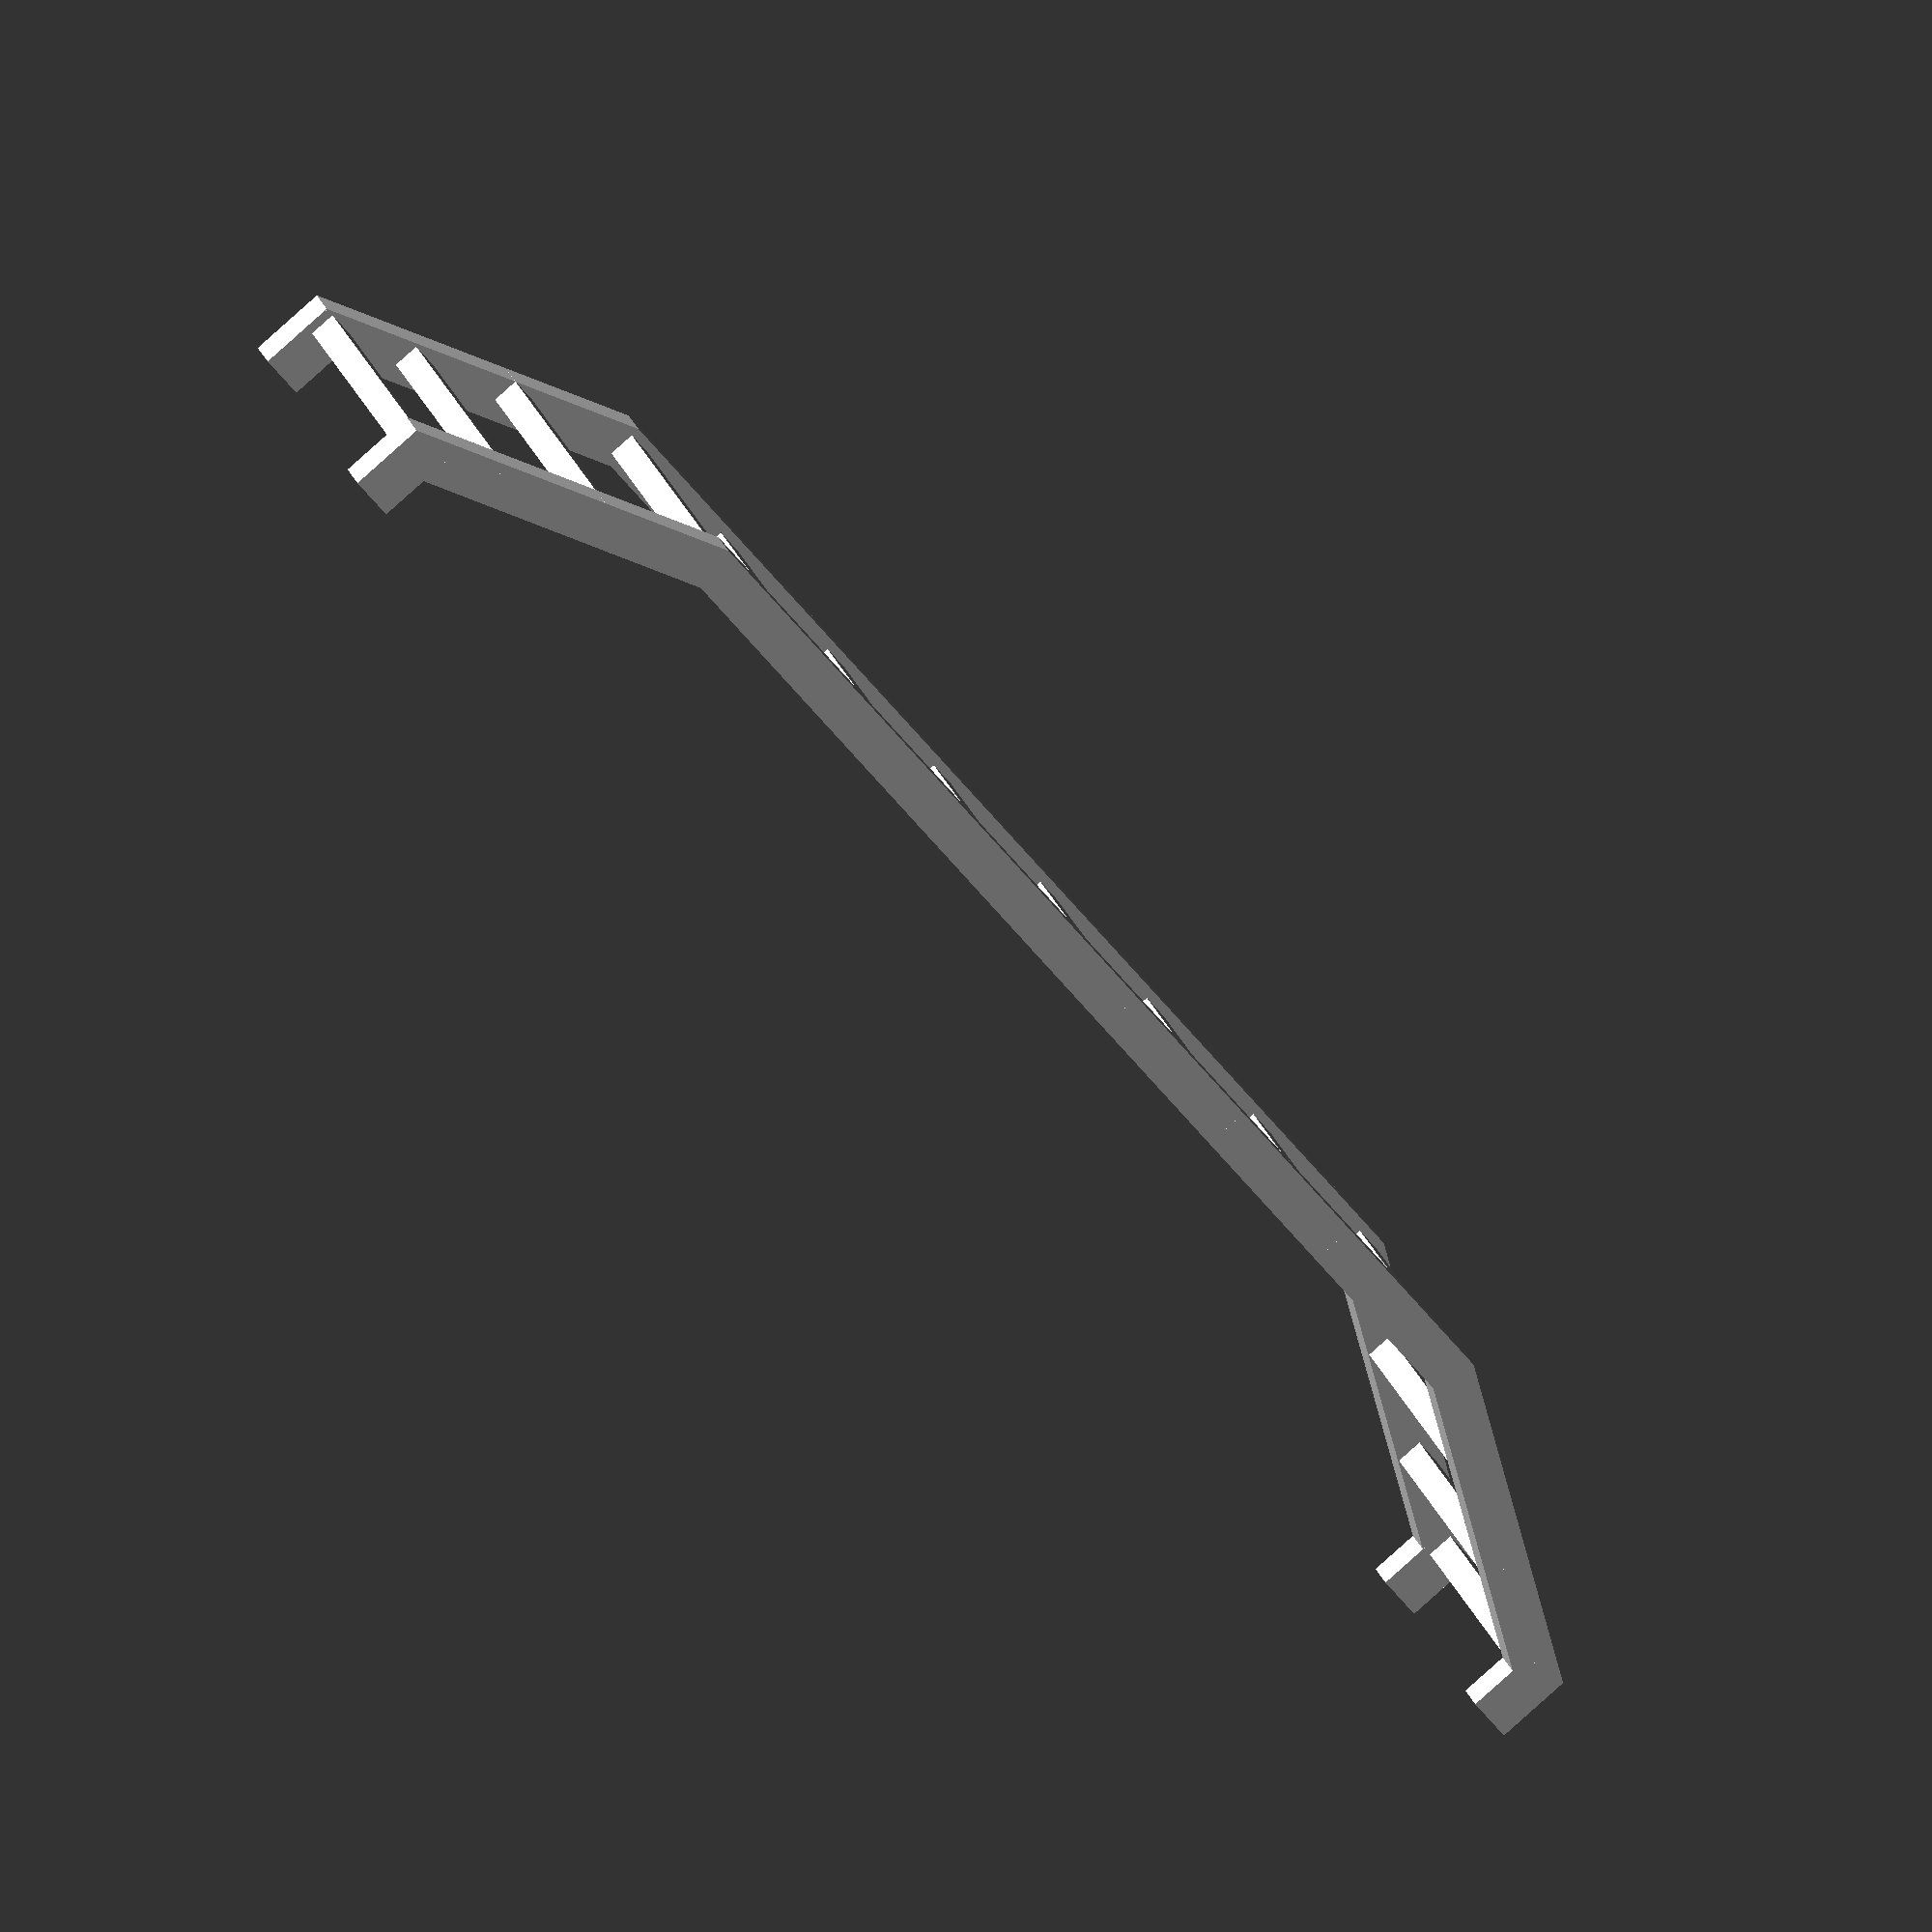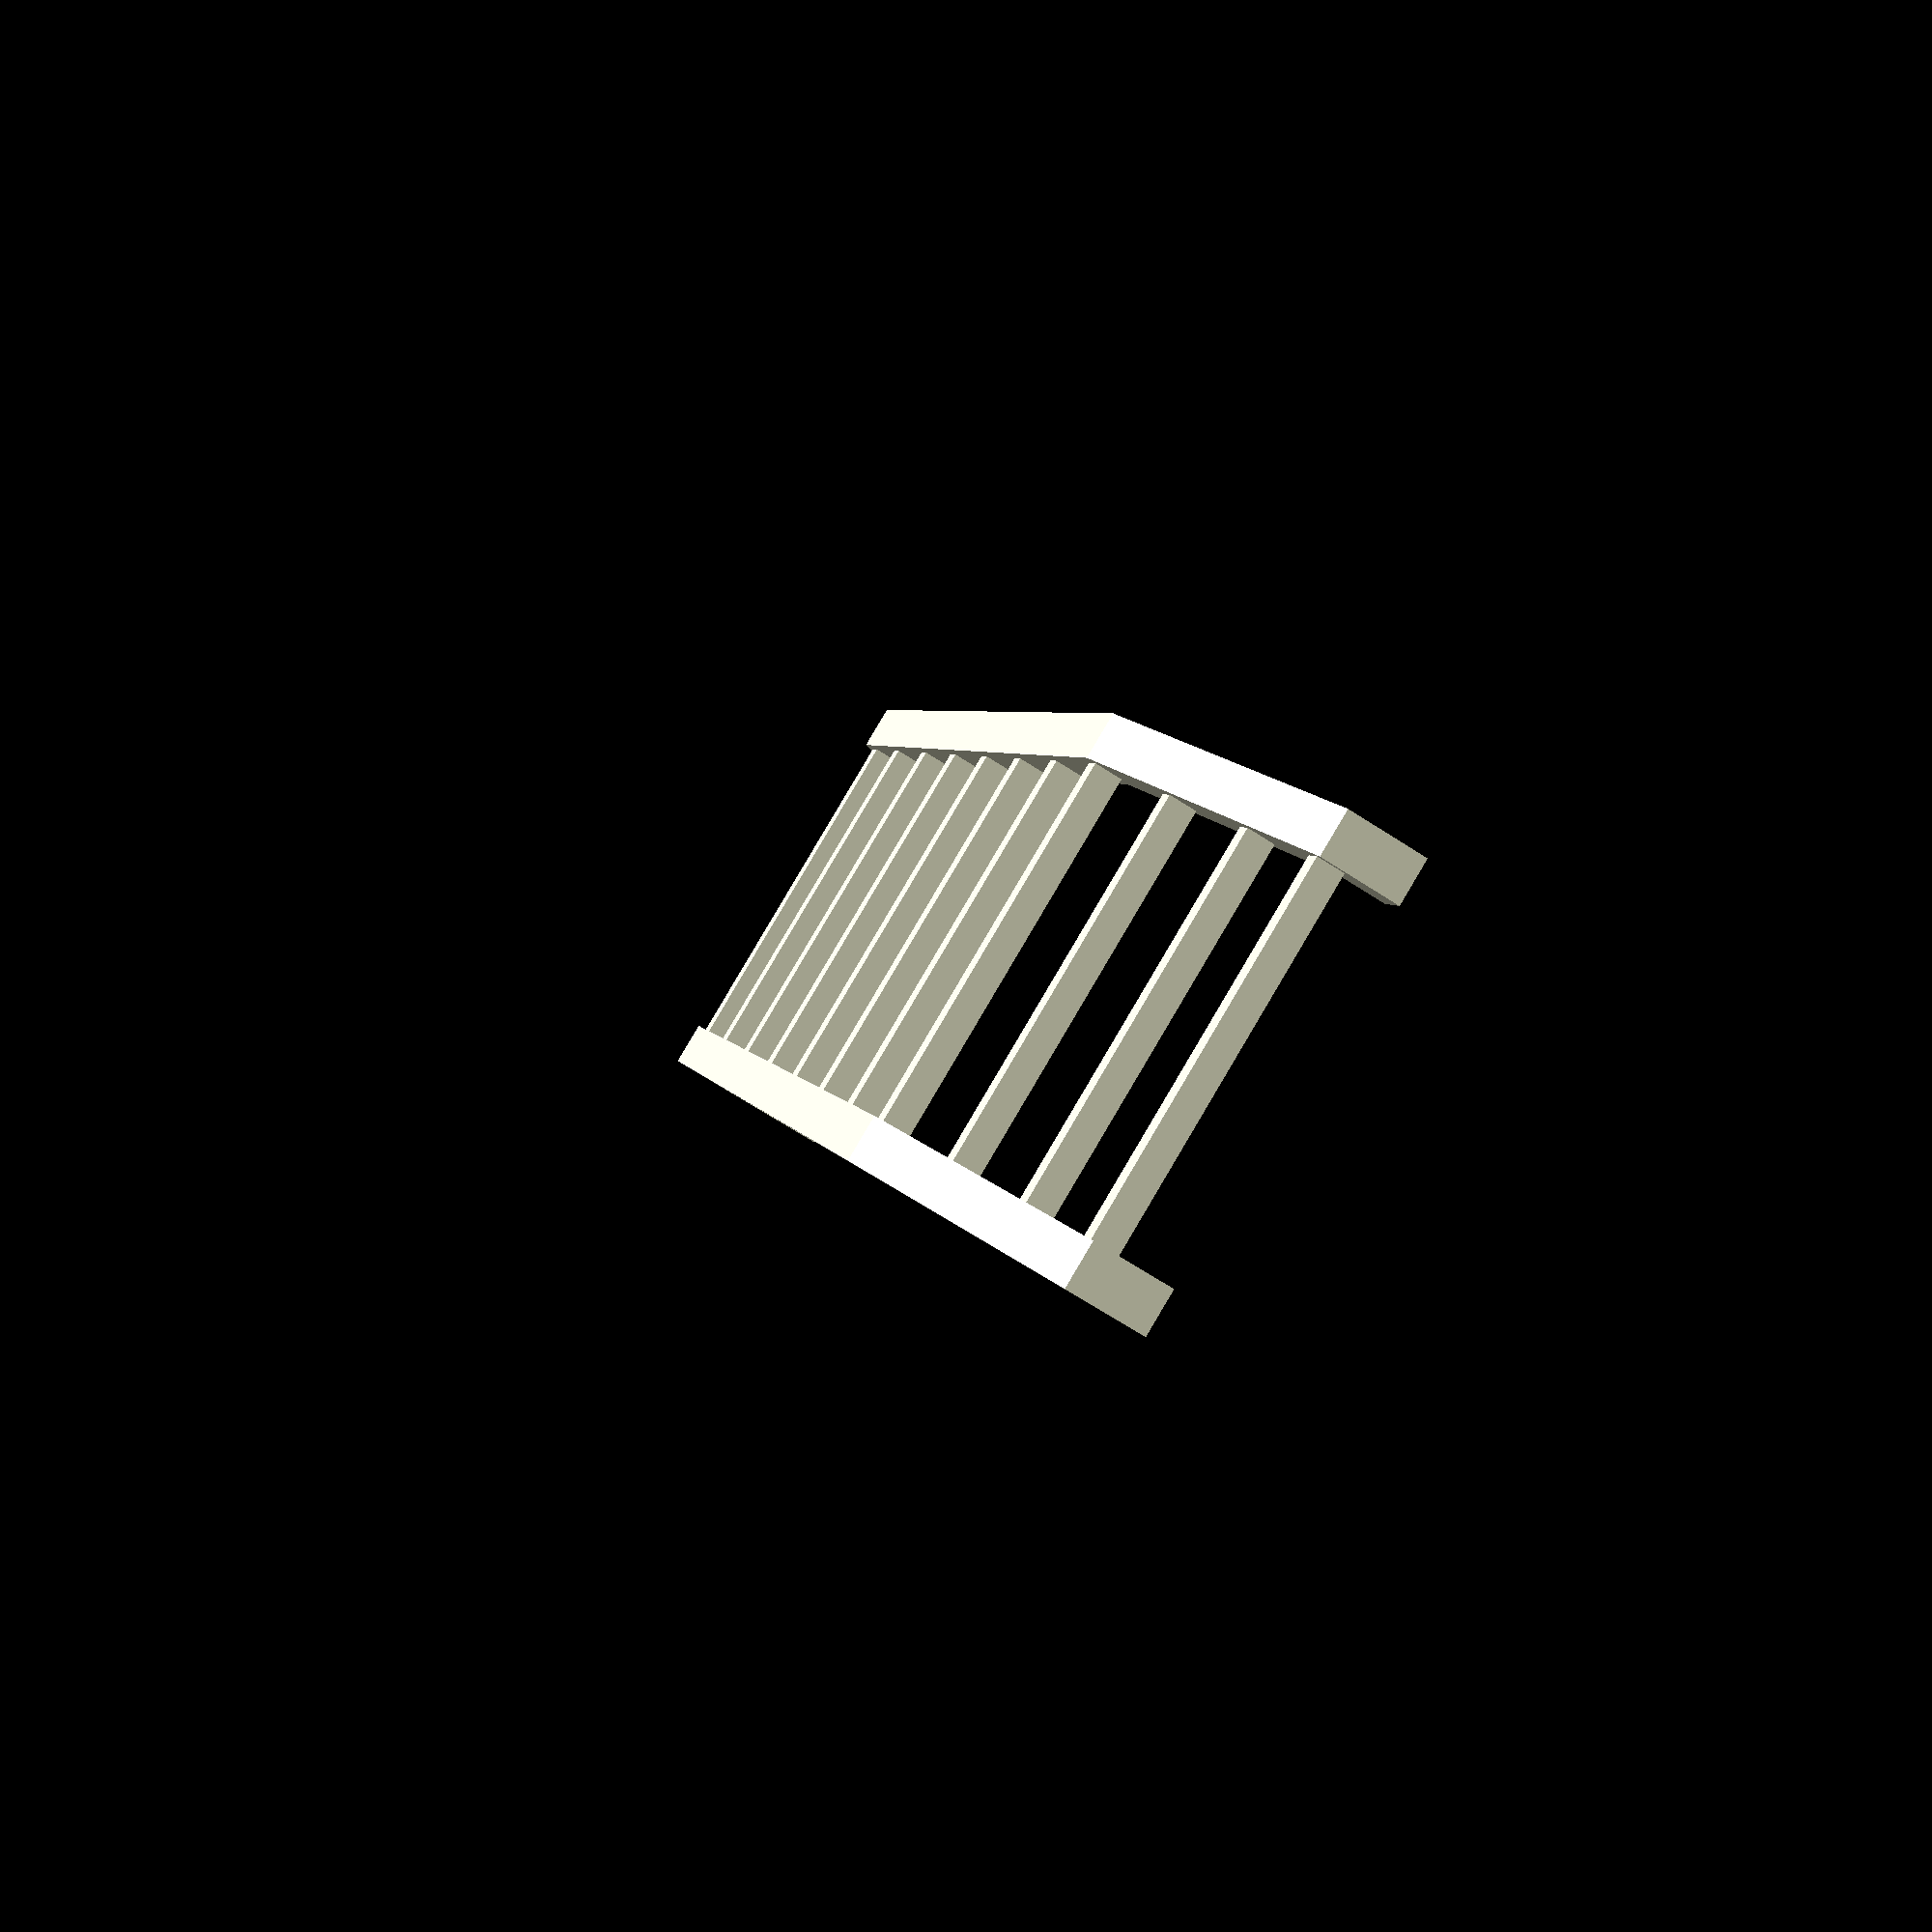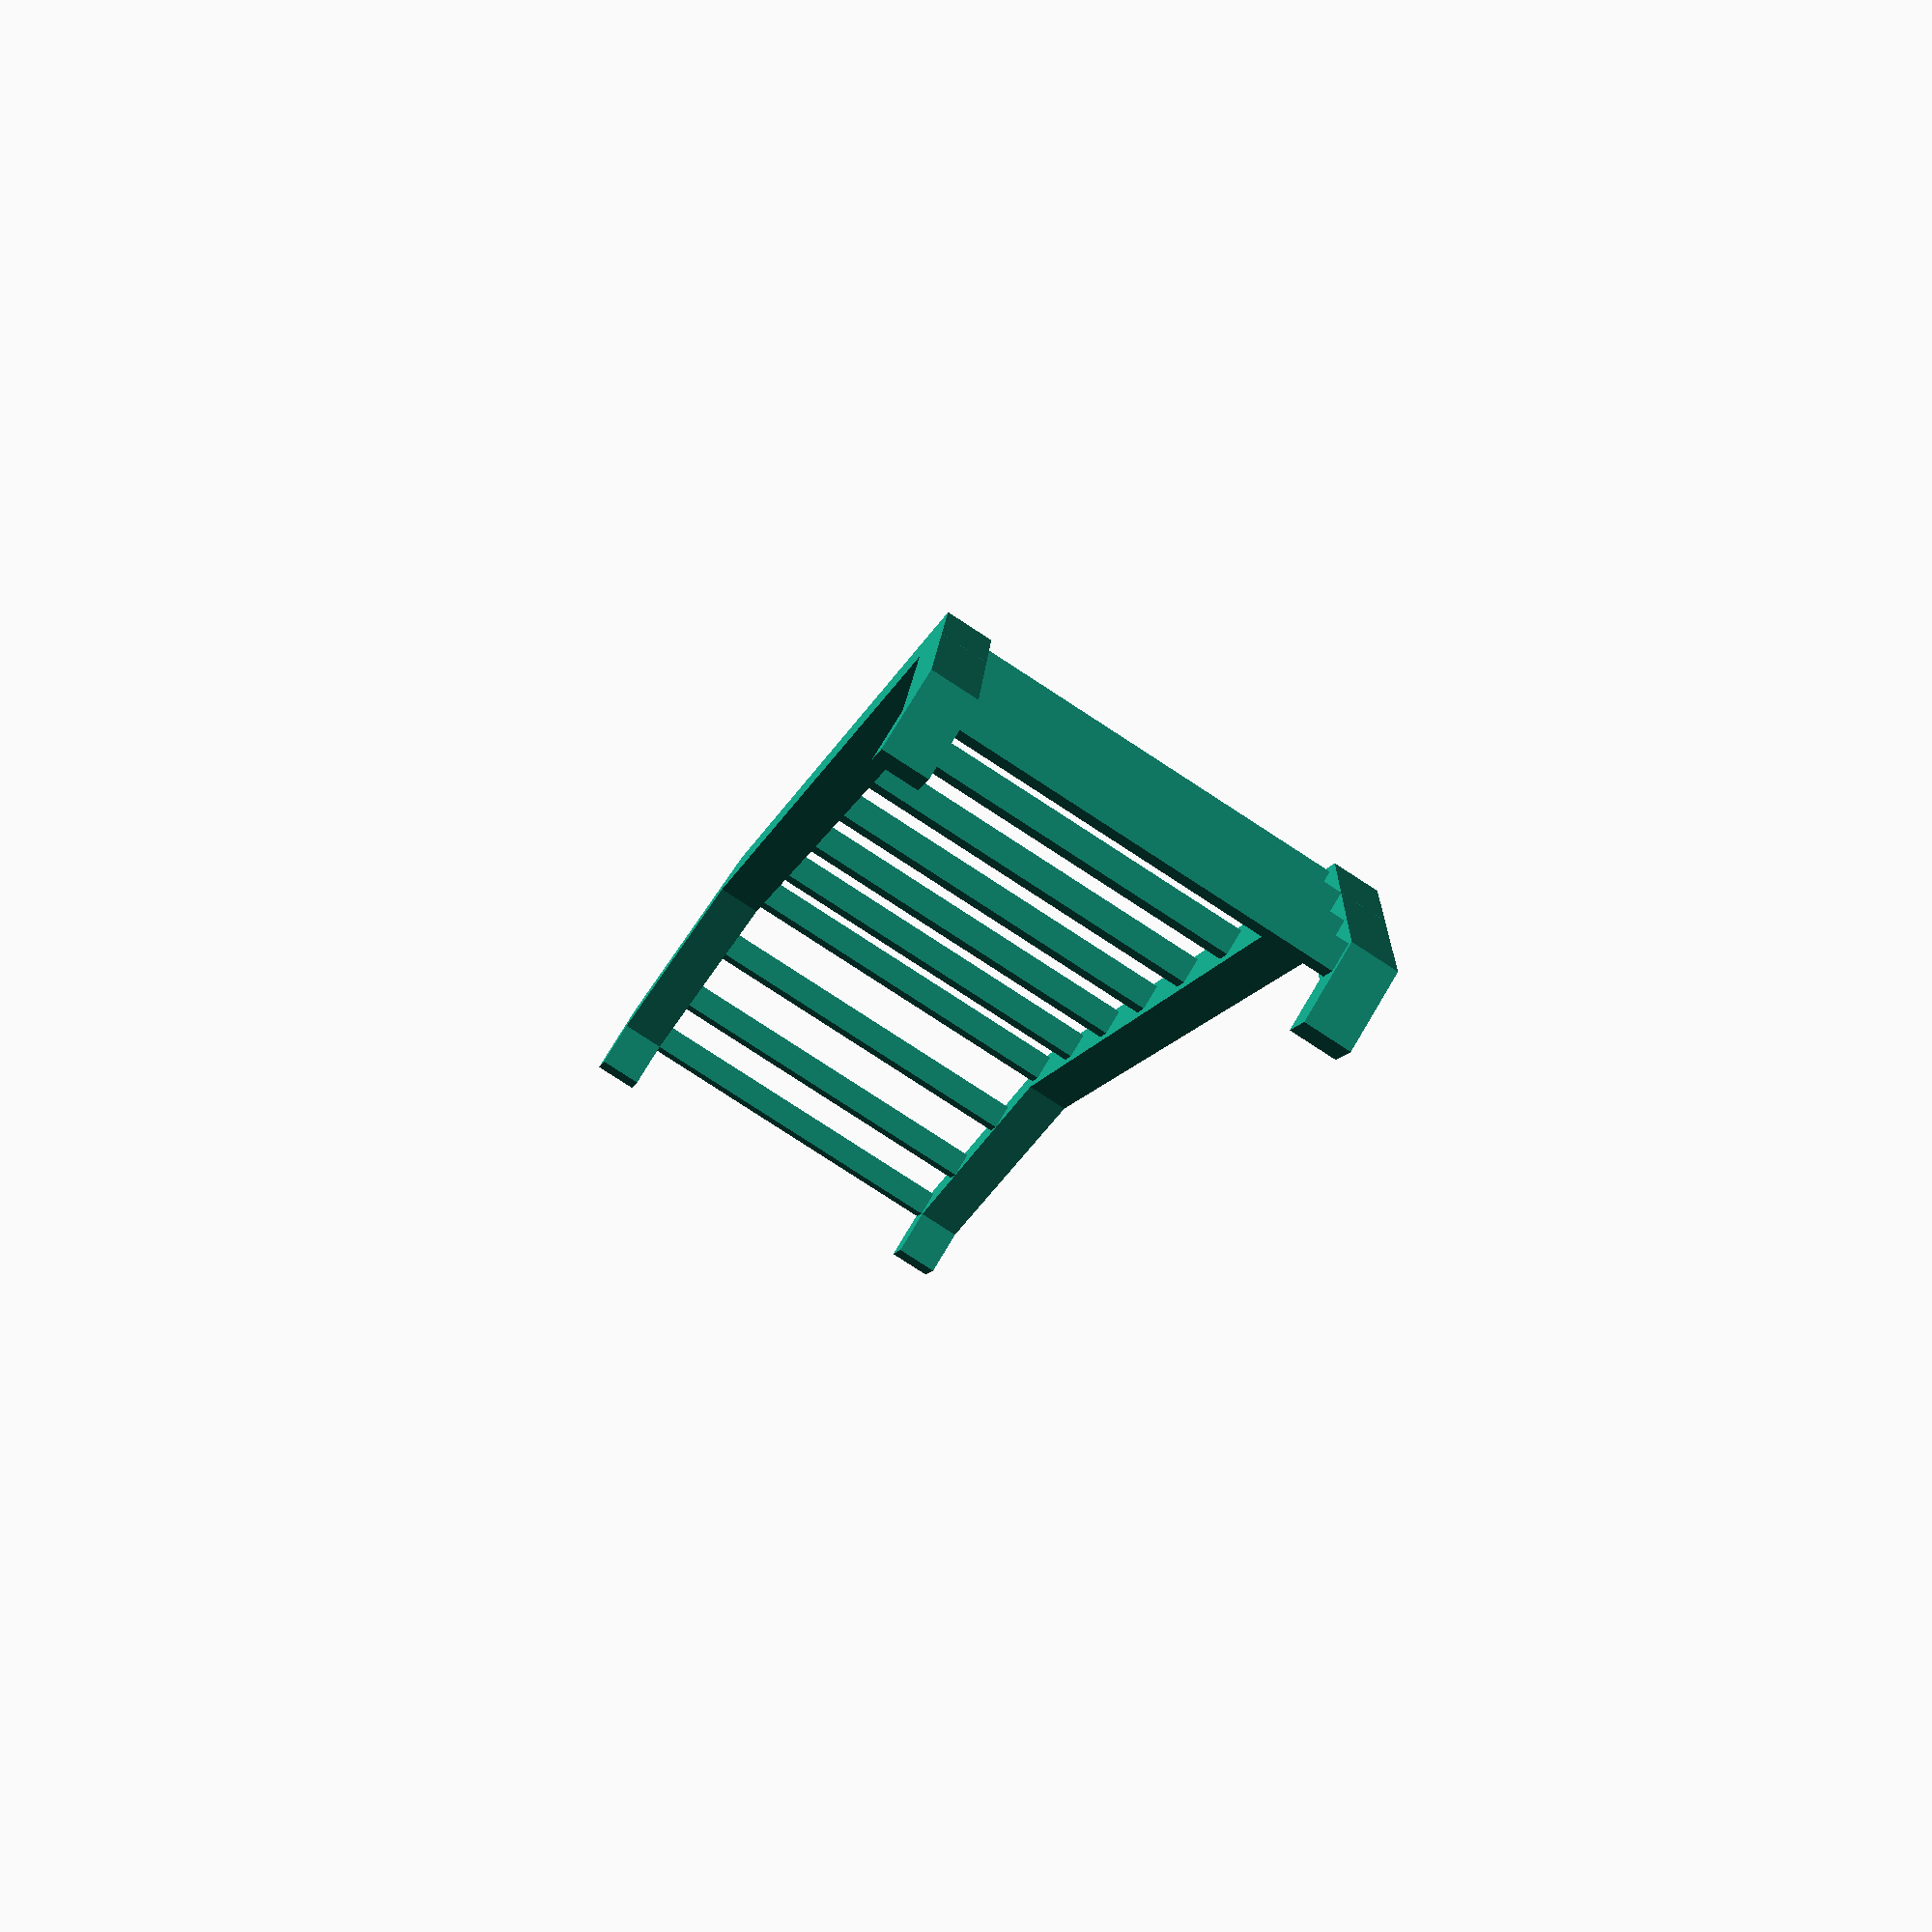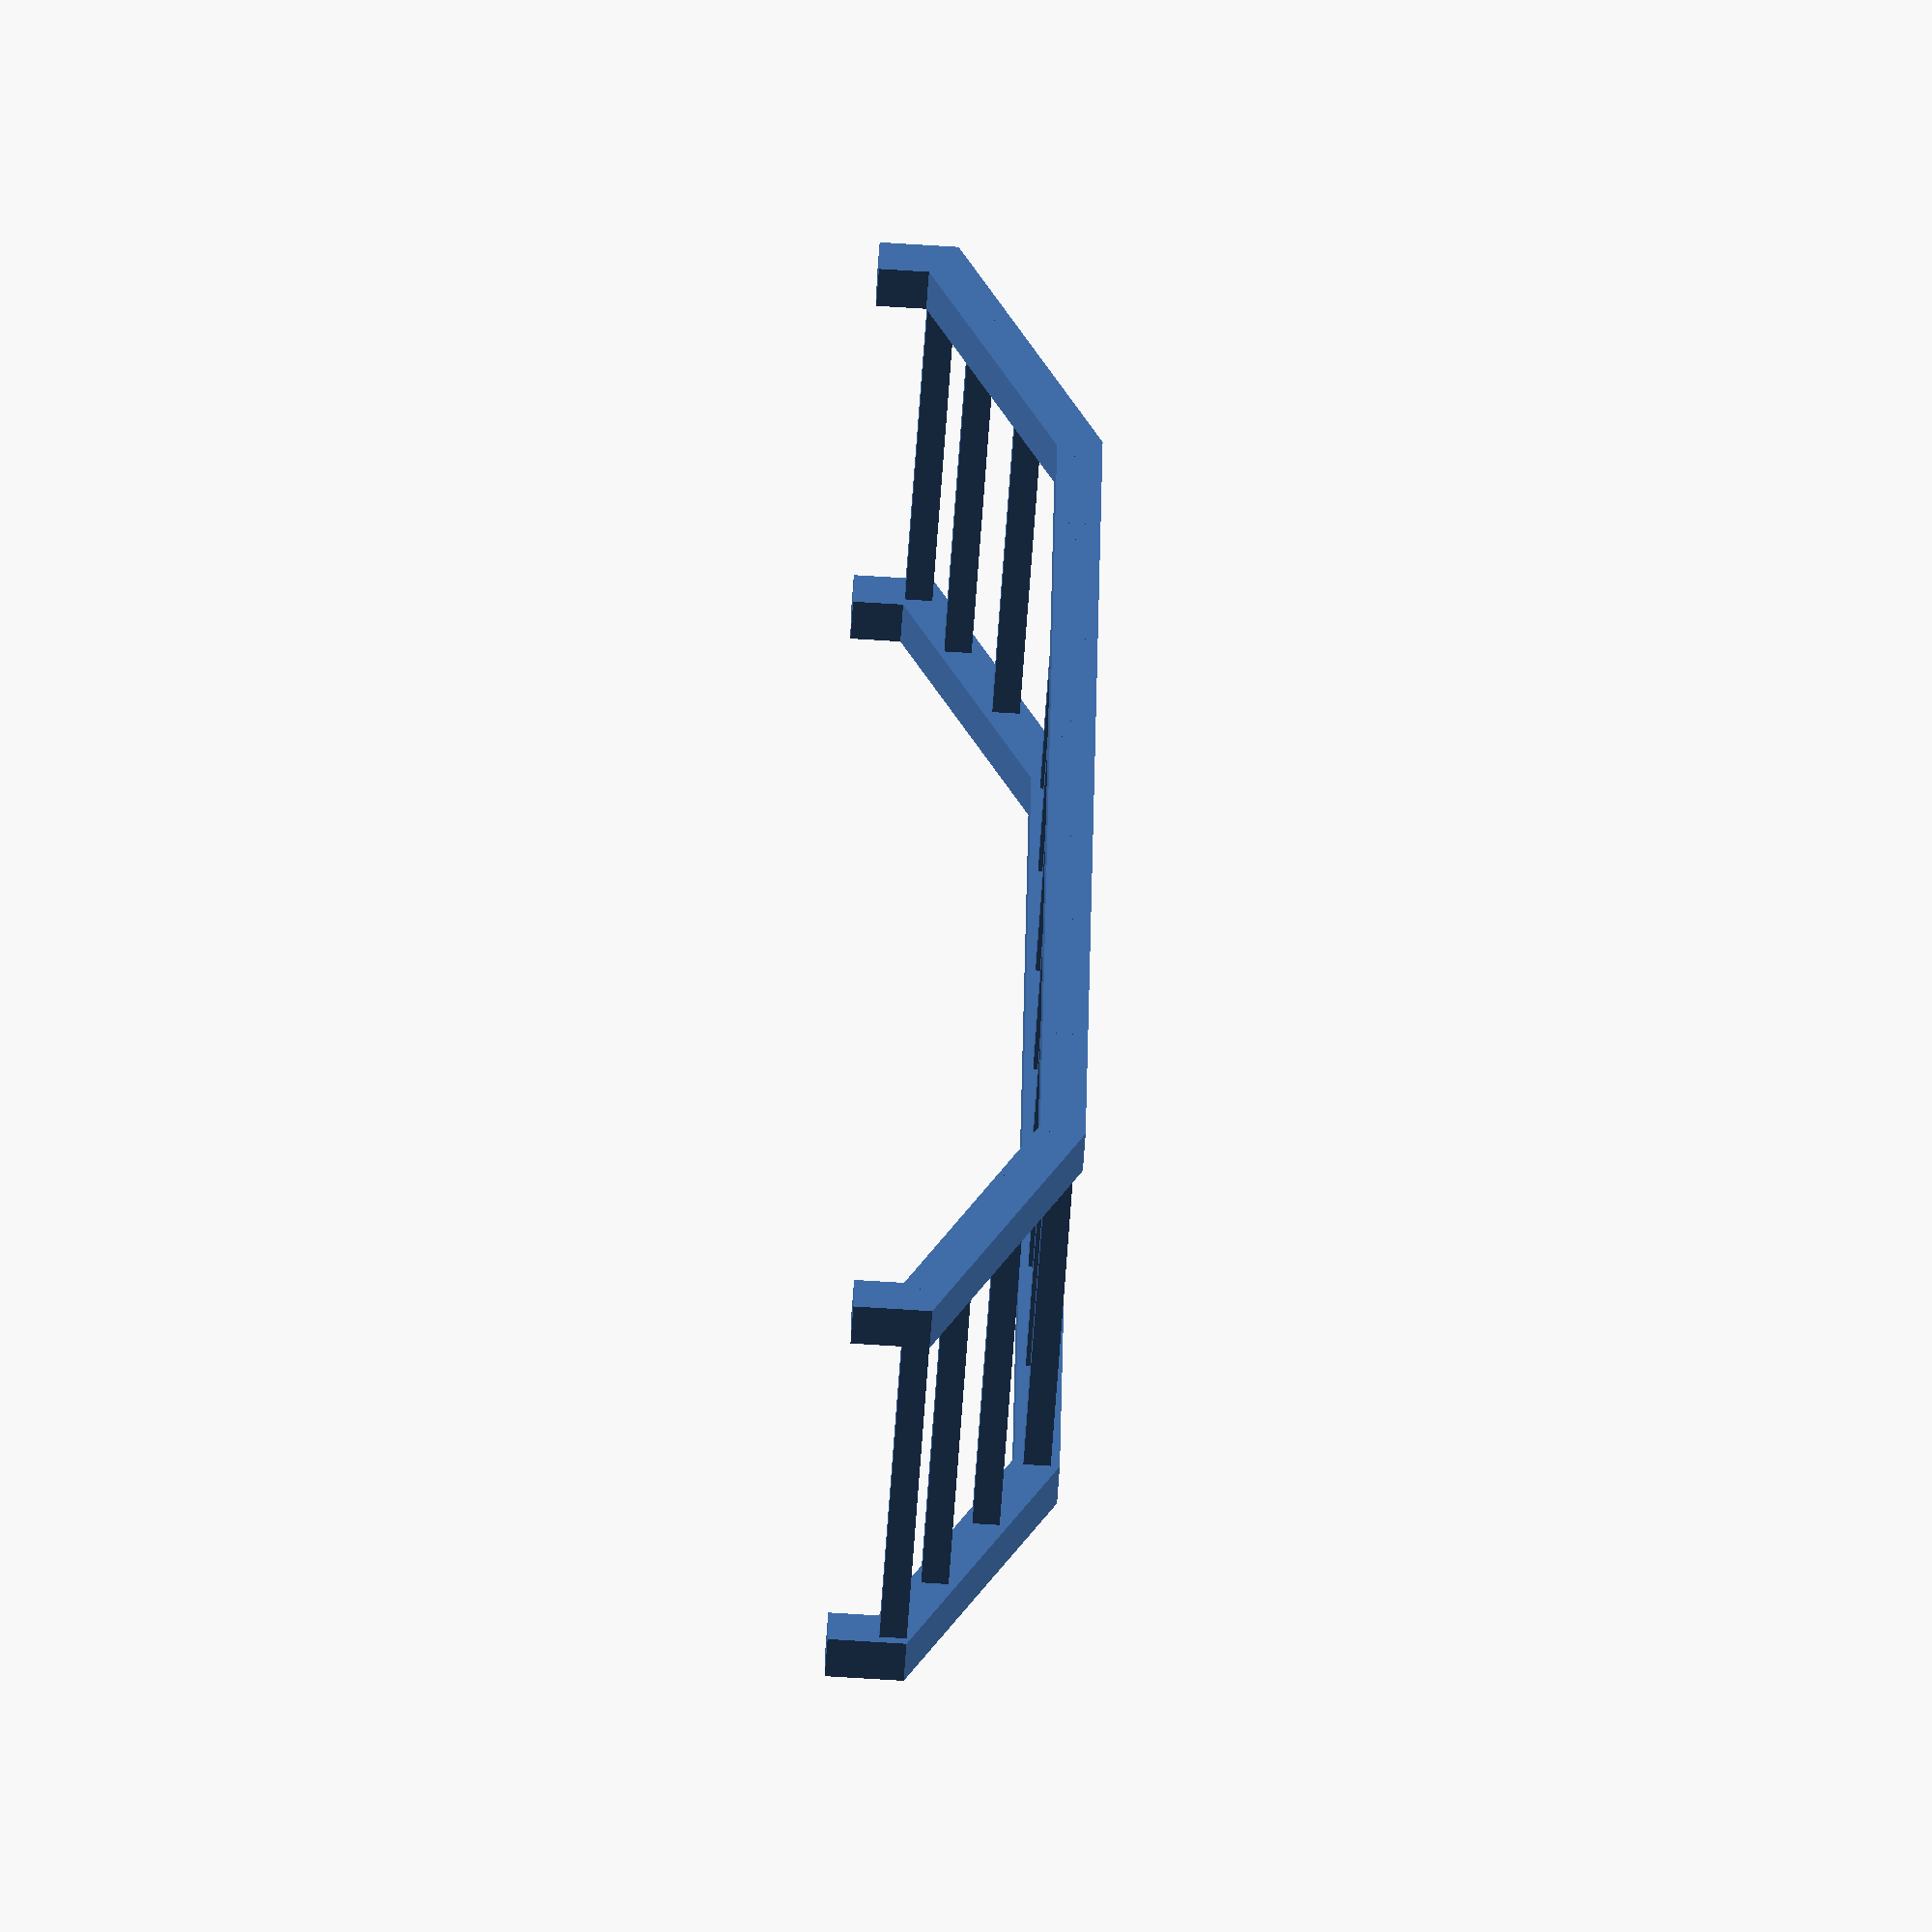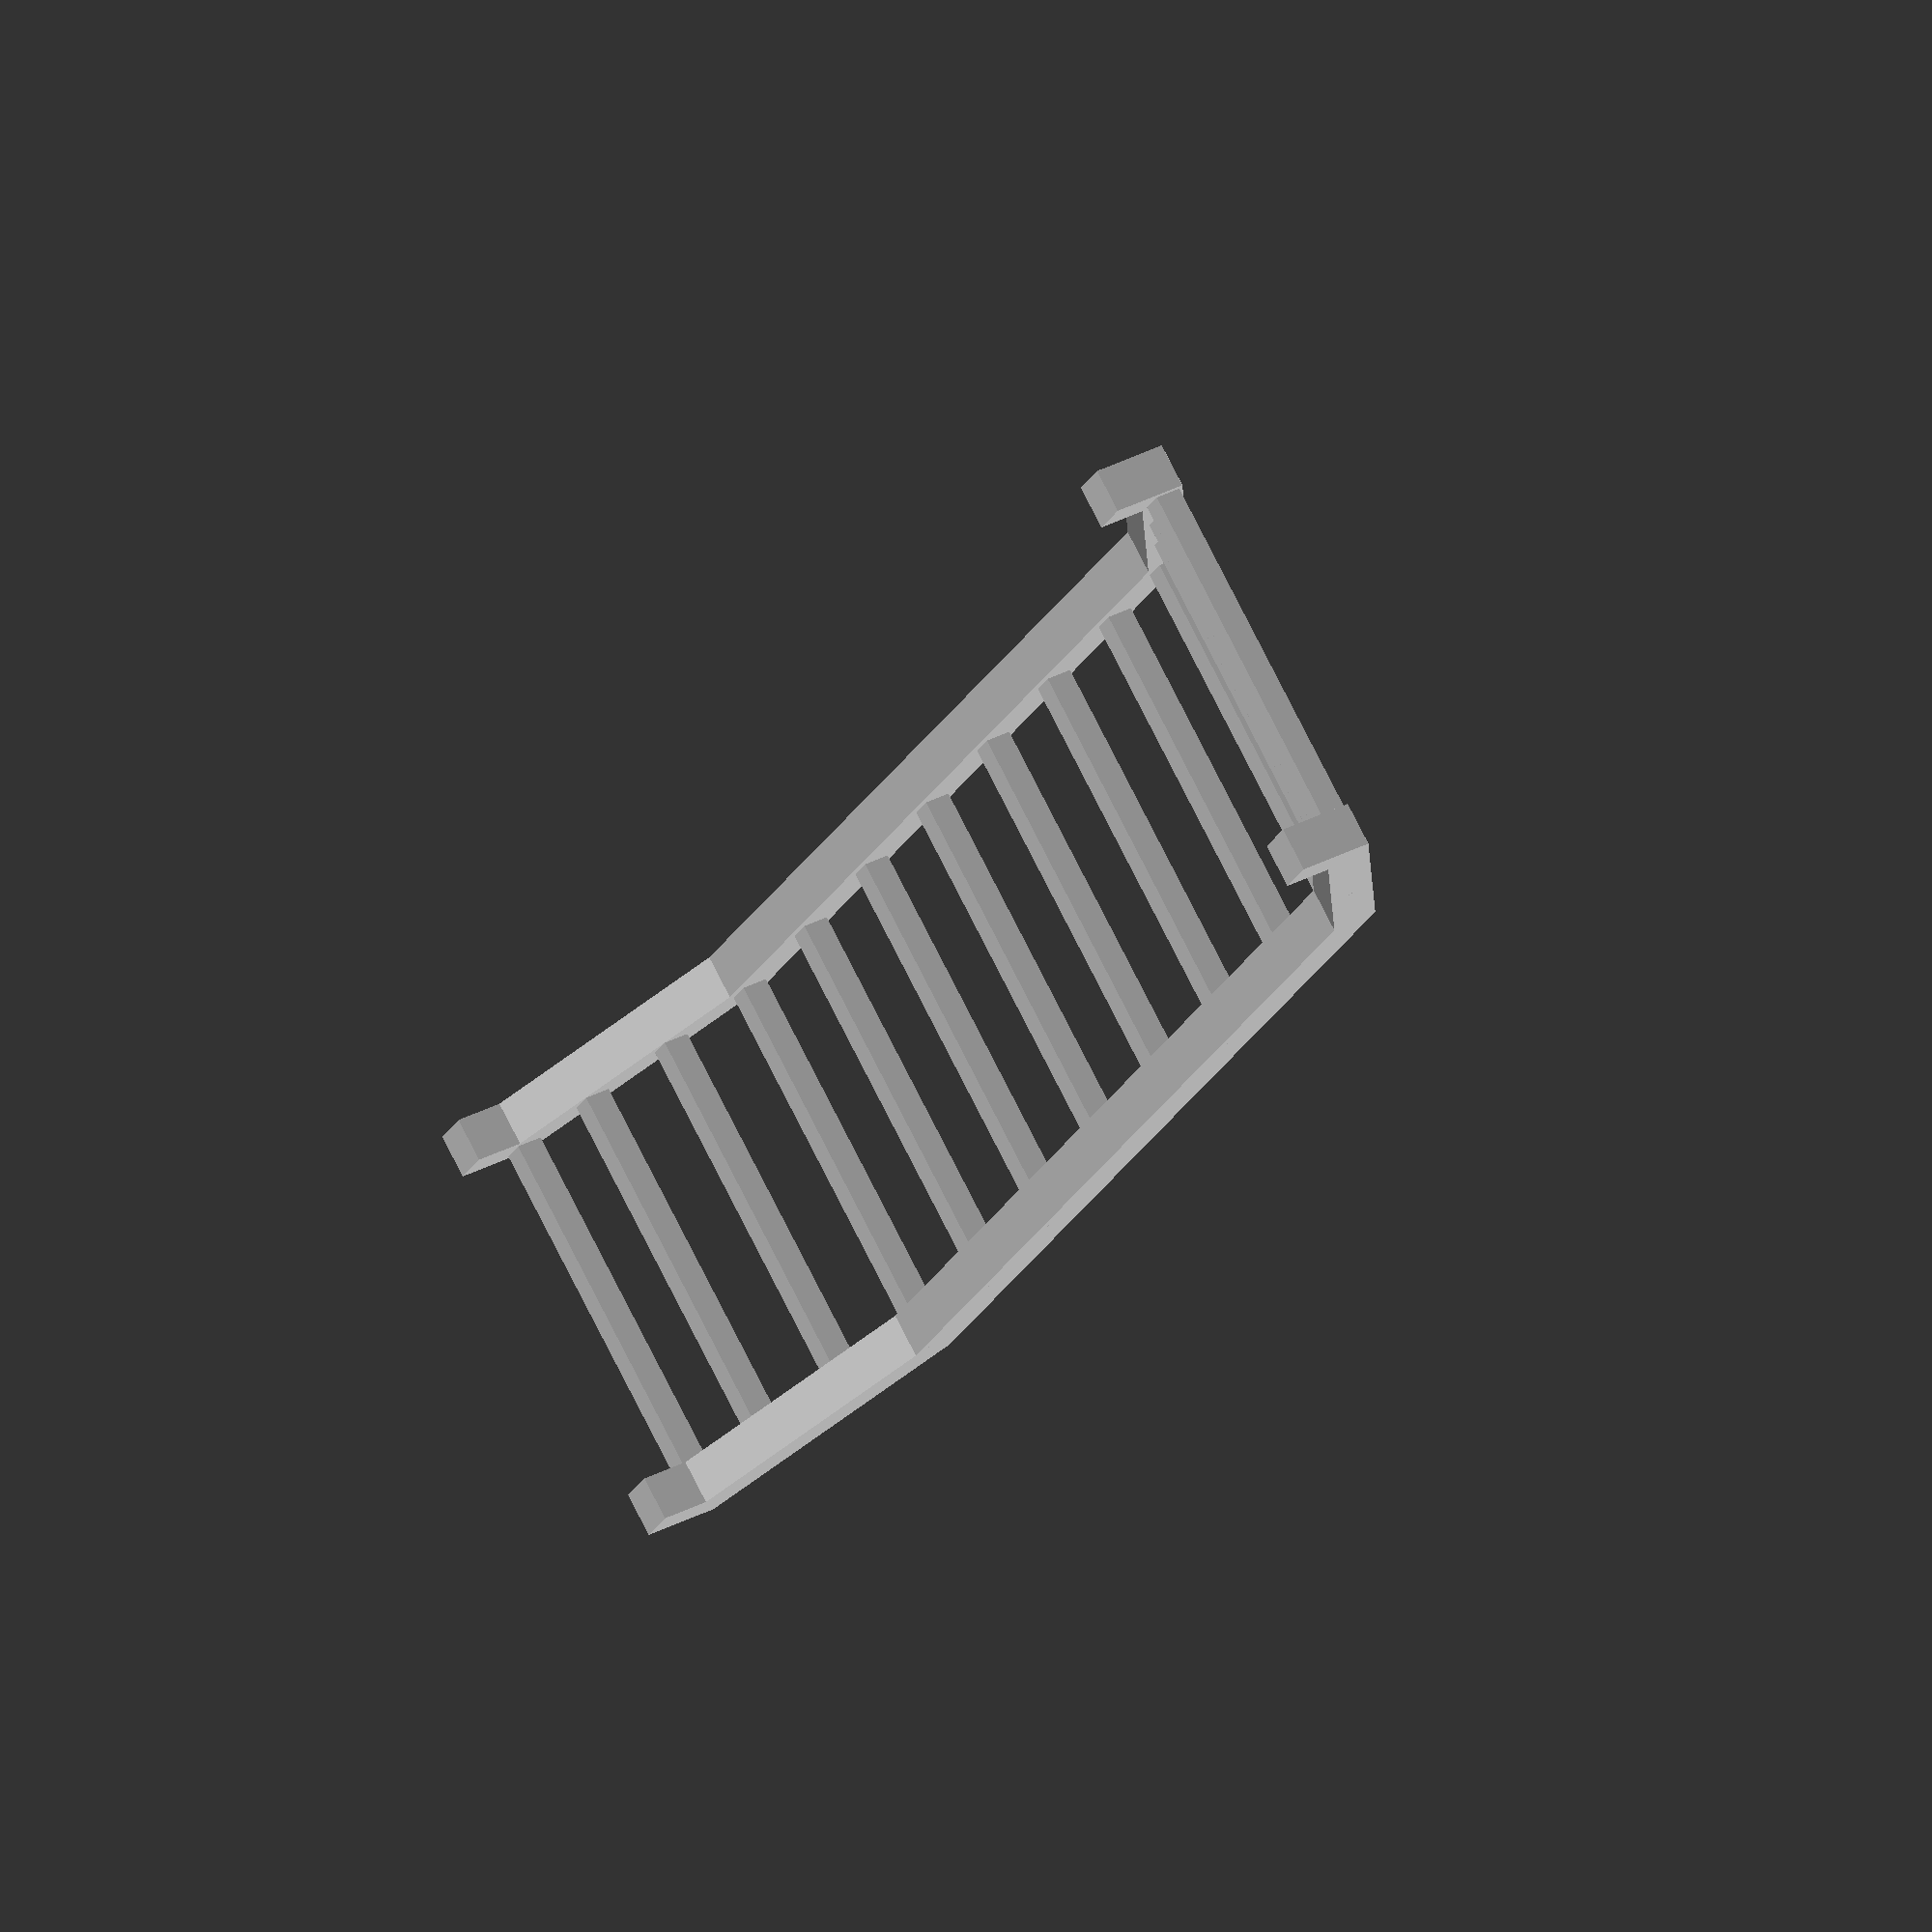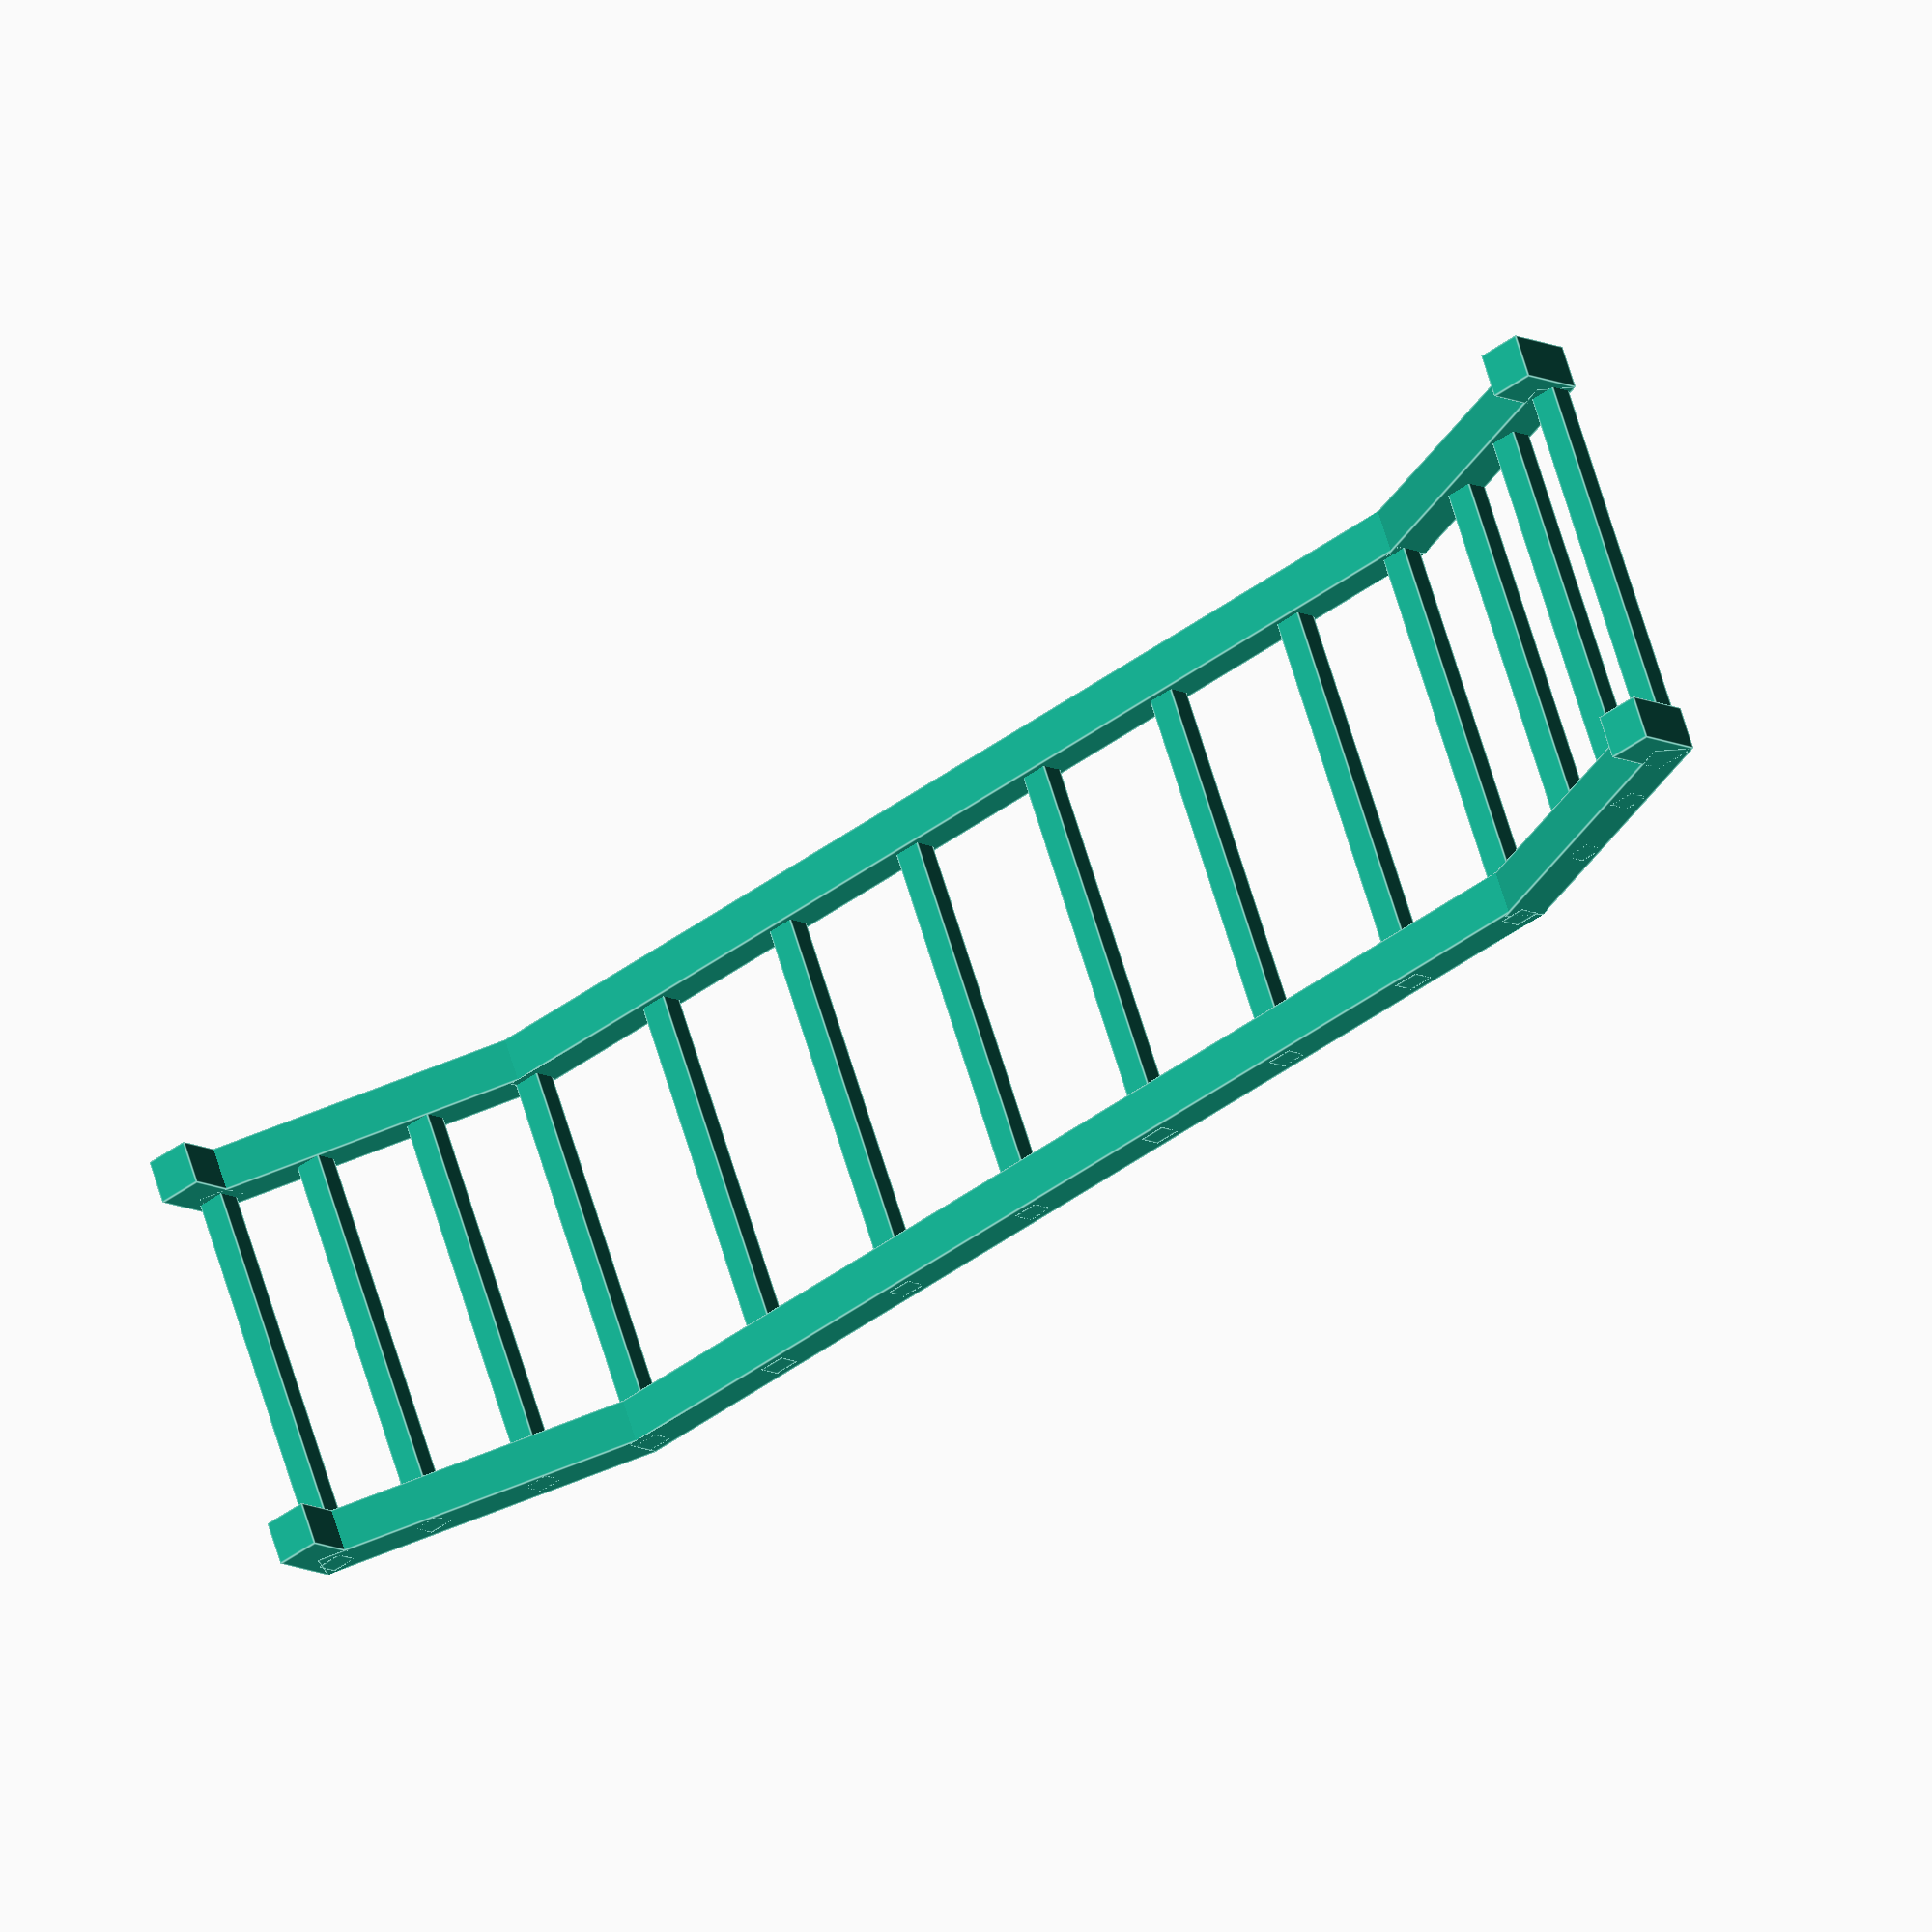
<openscad>
// Overall dimensions
total_len = 200;
total_height = 25;
total_width = 50;

// Side rail dimensions.
rail_thickness = 5;
// The angle the rail end turns before going 90deg
railend_angle = 25;
// The overall length between the angled turn and the end of the model.
railend_len = 35;

// Rung dimensions. Rungs are alaways centred, and there is always one at the corners of the siderails.
rung_thickness = 3;
// nuber of rungs in the main ladder length, not including
// corner rungs.
rung_maincount = 6;
// number of rungs in the end section (each). This doesn't
// include the corner rungs.
rung_endcount = 2;

// Here be dwagons.

module railend()
{
    
    // the side opposite railend_angle
    railend_zoffset = tan(railend_angle) * railend_len;
    railend_hyplen = sqrt(railend_zoffset^2 + railend_len^2);
    
    // The end of the wee legs
    translate ([0,0,railend_zoffset])
        cube([rail_thickness, rail_thickness, (total_height - railend_zoffset)]);
    
    // The angled bit.    
    translate([0, railend_len, 0])
    rotate(a=[90-railend_angle,0,0]) 
        cube([rail_thickness, rail_thickness, railend_hyplen]);
}

module siderail()
{
    railend();

    translate([0,railend_len,0]) 
    cube([rail_thickness,(total_len - (2*railend_len)),rail_thickness]);

    translate([rail_thickness,total_len,0])
        rotate([0,0,180])
        railend();
}

module rungs(count, ystart, yend, zstart, zend)
{
    for (i = [1 : count])
    {
        echo(i);
        start = railend_len;
        end = total_len-railend_len-rail_thickness;
        rung_yoffset = (yend - ystart) / (count+1);
        rung_zoffset = (zend - zstart) / (count+1);
        echo (ystart+(i*rung_yoffset));
        translate([0,ystart+(i*rung_yoffset), zstart+(i*rung_zoffset) + rungdiff])
            cube([total_width, rung_thickness, rung_thickness]);
    }
}
// The two side rails
siderail();
translate([50-rail_thickness, 0, 0]) siderail();

// The "mandatory" rungs at turning points in the side rails

rungdiff = (rail_thickness-rung_thickness)/2;

translate([0, railend_len, rungdiff])
    cube([total_width, rung_thickness, rung_thickness]);

translate([0, total_len-railend_len-rung_thickness, rungdiff])
    cube([total_width, rung_thickness, rung_thickness]);

translate([0,rungdiff,tan(railend_angle) * railend_len])
    cube([total_width, rung_thickness, rung_thickness]);
    
translate([0,total_len-rung_thickness-rungdiff,tan(railend_angle) * railend_len])
    cube([total_width, rung_thickness, rung_thickness]);  

// Main length rungs
rungs(rung_maincount, railend_len, total_len-railend_len, 0,0);

// End rail rungs
rungs(rung_endcount, 0, railend_len, tan(railend_angle) * railend_len, 0);
rungs(rung_endcount, total_len-railend_len, total_len-(rail_thickness/2), 0, tan(railend_angle) * railend_len);
</openscad>
<views>
elev=86.9 azim=109.2 roll=131.7 proj=o view=wireframe
elev=70.0 azim=19.8 roll=237.2 proj=p view=solid
elev=106.3 azim=193.3 roll=149.5 proj=p view=solid
elev=67.2 azim=12.9 roll=86.3 proj=o view=solid
elev=145.9 azim=218.4 roll=125.3 proj=o view=solid
elev=10.4 azim=69.0 roll=36.7 proj=o view=edges
</views>
